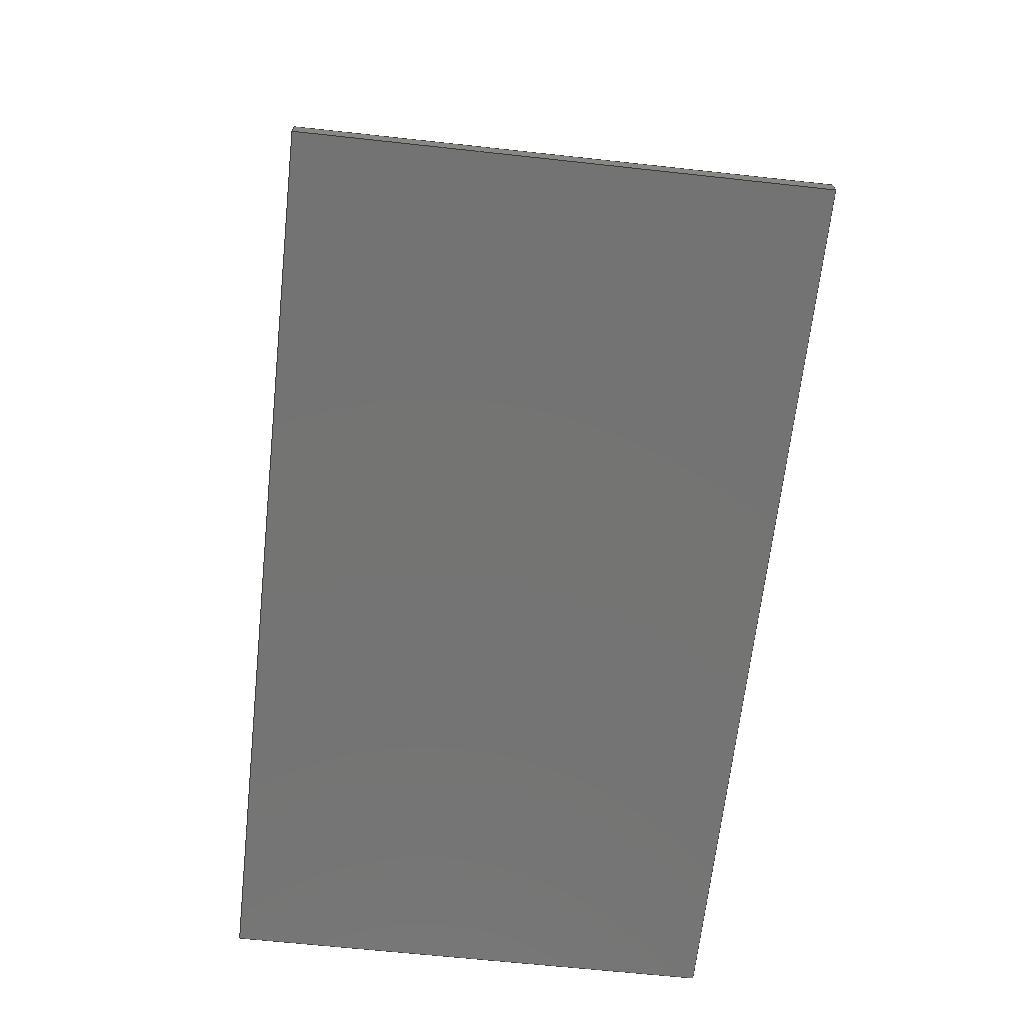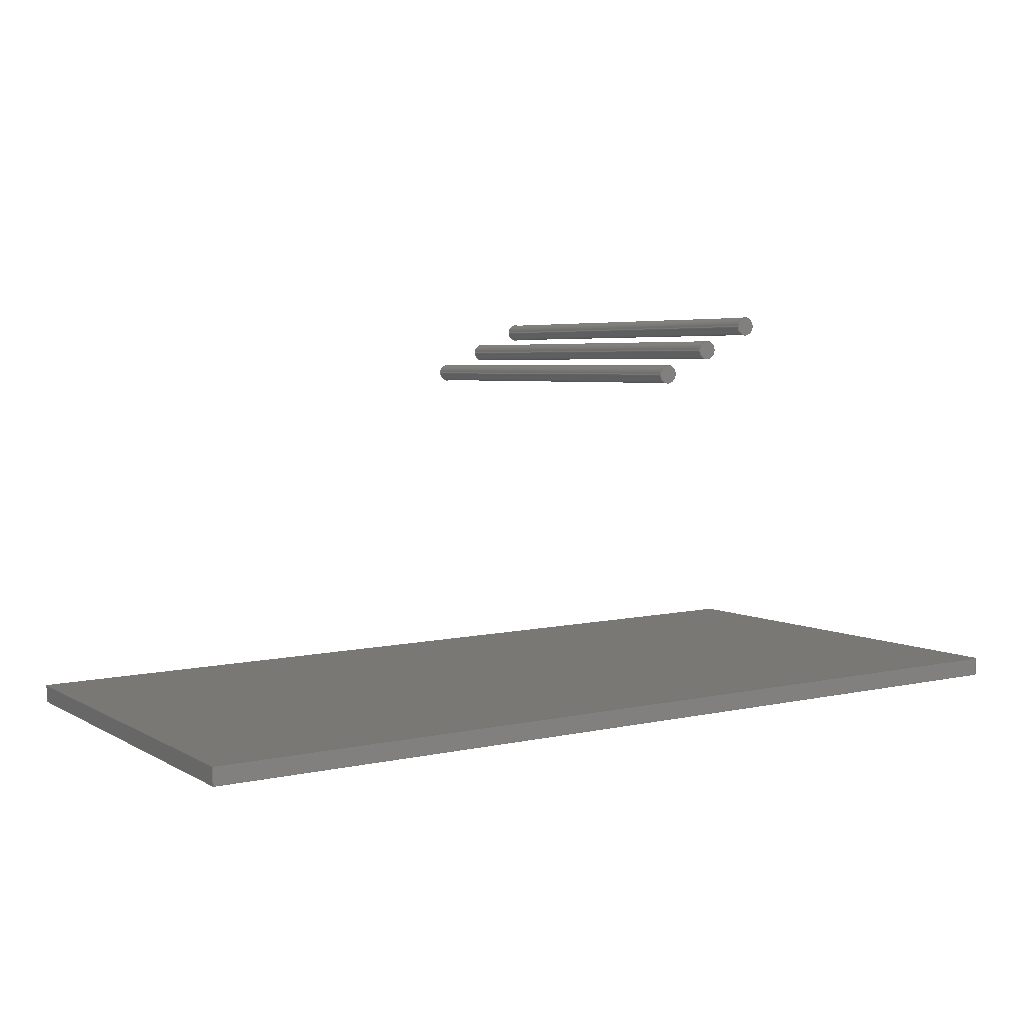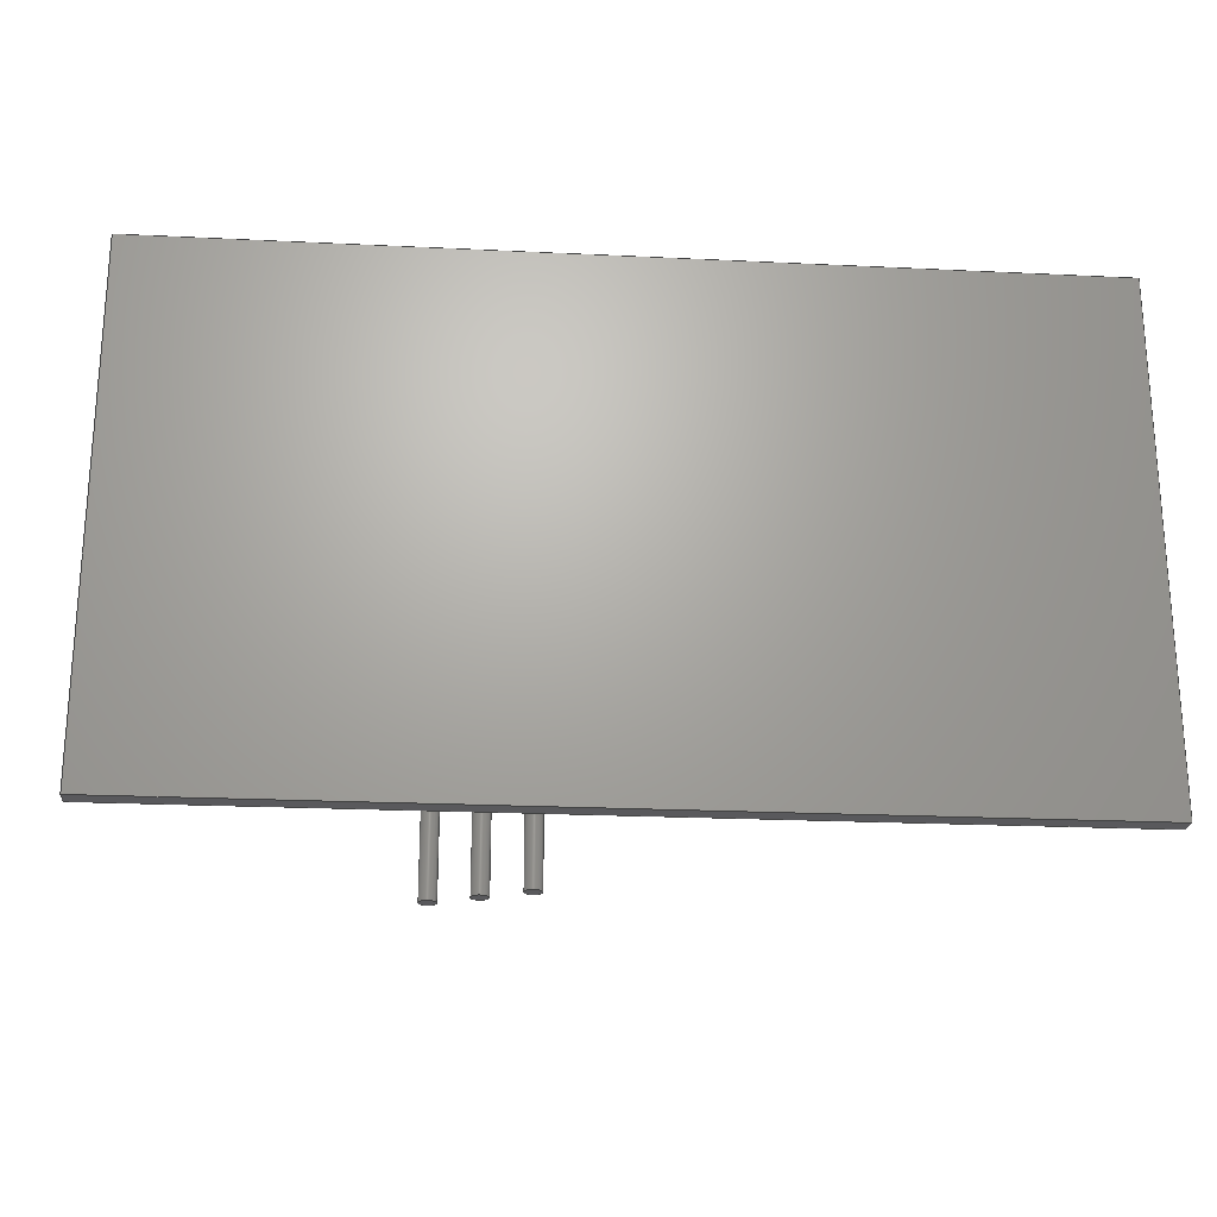
<metadata>
{"format":"step","ext":"step","renderer":"f3d","projection":"perspective","resolution":1024,"background":"white","views":[{"elev":-64.1,"azim":83.7,"up":"+Z"},{"elev":4.3,"azim":-29.8,"up":"+Z"},{"elev":-22.4,"azim":173.4,"up":"+Y"}]}
</metadata>
<code>
ISO-10303-21;
DATA;
#1=MECHANICAL_DESIGN_GEOMETRIC_PRESENTATION_REPRESENTATION('',(#13,#14,
#15,#16),#336);
#2=SHAPE_REPRESENTATION_RELATIONSHIP('SRR','None',#343,#3);
#3=ADVANCED_BREP_SHAPE_REPRESENTATION('',(#17,#18,#19,#20),#335);
#4=CIRCLE('',#209,0.635);
#5=CIRCLE('',#210,0.635);
#6=CIRCLE('',#214,0.635);
#7=CIRCLE('',#215,0.635);
#8=CIRCLE('',#219,0.635);
#9=CIRCLE('',#220,0.635);
#10=CYLINDRICAL_SURFACE('',#208,0.635);
#11=CYLINDRICAL_SURFACE('',#213,0.635);
#12=CYLINDRICAL_SURFACE('',#218,0.635);
#13=STYLED_ITEM('',(#353),#17);
#14=STYLED_ITEM('',(#352),#18);
#15=STYLED_ITEM('',(#352),#19);
#16=STYLED_ITEM('',(#352),#20);
#17=MANIFOLD_SOLID_BREP('Body15',#185);
#18=MANIFOLD_SOLID_BREP('Body14',#186);
#19=MANIFOLD_SOLID_BREP('Body13',#187);
#20=MANIFOLD_SOLID_BREP('Body12',#188);
#21=FACE_OUTER_BOUND('',#36,.T.);
#22=FACE_OUTER_BOUND('',#37,.T.);
#23=FACE_OUTER_BOUND('',#38,.T.);
#24=FACE_OUTER_BOUND('',#39,.T.);
#25=FACE_OUTER_BOUND('',#40,.T.);
#26=FACE_OUTER_BOUND('',#41,.T.);
#27=FACE_OUTER_BOUND('',#42,.T.);
#28=FACE_OUTER_BOUND('',#43,.T.);
#29=FACE_OUTER_BOUND('',#44,.T.);
#30=FACE_OUTER_BOUND('',#45,.T.);
#31=FACE_OUTER_BOUND('',#46,.T.);
#32=FACE_OUTER_BOUND('',#47,.T.);
#33=FACE_OUTER_BOUND('',#48,.T.);
#34=FACE_OUTER_BOUND('',#49,.T.);
#35=FACE_OUTER_BOUND('',#50,.T.);
#36=EDGE_LOOP('',(#116,#117,#118,#119));
#37=EDGE_LOOP('',(#120,#121,#122,#123));
#38=EDGE_LOOP('',(#124,#125,#126,#127));
#39=EDGE_LOOP('',(#128,#129,#130,#131));
#40=EDGE_LOOP('',(#132,#133,#134,#135));
#41=EDGE_LOOP('',(#136,#137,#138,#139));
#42=EDGE_LOOP('',(#140,#141,#142,#143));
#43=EDGE_LOOP('',(#144));
#44=EDGE_LOOP('',(#145));
#45=EDGE_LOOP('',(#146,#147,#148,#149));
#46=EDGE_LOOP('',(#150));
#47=EDGE_LOOP('',(#151));
#48=EDGE_LOOP('',(#152,#153,#154,#155));
#49=EDGE_LOOP('',(#156));
#50=EDGE_LOOP('',(#157));
#51=LINE('',#286,#66);
#52=LINE('',#288,#67);
#53=LINE('',#290,#68);
#54=LINE('',#291,#69);
#55=LINE('',#294,#70);
#56=LINE('',#296,#71);
#57=LINE('',#297,#72);
#58=LINE('',#300,#73);
#59=LINE('',#302,#74);
#60=LINE('',#303,#75);
#61=LINE('',#305,#76);
#62=LINE('',#306,#77);
#63=LINE('',#313,#78);
#64=LINE('',#321,#79);
#65=LINE('',#329,#80);
#66=VECTOR('',#227,1);
#67=VECTOR('',#228,1);
#68=VECTOR('',#229,1);
#69=VECTOR('',#230,1);
#70=VECTOR('',#233,1);
#71=VECTOR('',#234,1);
#72=VECTOR('',#235,1);
#73=VECTOR('',#238,1);
#74=VECTOR('',#239,1);
#75=VECTOR('',#240,1);
#76=VECTOR('',#243,1);
#77=VECTOR('',#244,1);
#78=VECTOR('',#253,0.635);
#79=VECTOR('',#264,0.635);
#80=VECTOR('',#275,0.635);
#81=VERTEX_POINT('',#284);
#82=VERTEX_POINT('',#285);
#83=VERTEX_POINT('',#287);
#84=VERTEX_POINT('',#289);
#85=VERTEX_POINT('',#293);
#86=VERTEX_POINT('',#295);
#87=VERTEX_POINT('',#299);
#88=VERTEX_POINT('',#301);
#89=VERTEX_POINT('',#310);
#90=VERTEX_POINT('',#312);
#91=VERTEX_POINT('',#318);
#92=VERTEX_POINT('',#320);
#93=VERTEX_POINT('',#326);
#94=VERTEX_POINT('',#328);
#95=EDGE_CURVE('',#81,#82,#51,.T.);
#96=EDGE_CURVE('',#81,#83,#52,.T.);
#97=EDGE_CURVE('',#84,#83,#53,.T.);
#98=EDGE_CURVE('',#82,#84,#54,.T.);
#99=EDGE_CURVE('',#82,#85,#55,.T.);
#100=EDGE_CURVE('',#86,#84,#56,.T.);
#101=EDGE_CURVE('',#85,#86,#57,.T.);
#102=EDGE_CURVE('',#85,#87,#58,.T.);
#103=EDGE_CURVE('',#88,#86,#59,.T.);
#104=EDGE_CURVE('',#87,#88,#60,.T.);
#105=EDGE_CURVE('',#87,#81,#61,.T.);
#106=EDGE_CURVE('',#83,#88,#62,.T.);
#107=EDGE_CURVE('',#89,#89,#4,.T.);
#108=EDGE_CURVE('',#89,#90,#63,.T.);
#109=EDGE_CURVE('',#90,#90,#5,.T.);
#110=EDGE_CURVE('',#91,#91,#6,.T.);
#111=EDGE_CURVE('',#91,#92,#64,.T.);
#112=EDGE_CURVE('',#92,#92,#7,.T.);
#113=EDGE_CURVE('',#93,#93,#8,.T.);
#114=EDGE_CURVE('',#93,#94,#65,.T.);
#115=EDGE_CURVE('',#94,#94,#9,.T.);
#116=ORIENTED_EDGE('',*,*,#95,.F.);
#117=ORIENTED_EDGE('',*,*,#96,.T.);
#118=ORIENTED_EDGE('',*,*,#97,.F.);
#119=ORIENTED_EDGE('',*,*,#98,.F.);
#120=ORIENTED_EDGE('',*,*,#99,.F.);
#121=ORIENTED_EDGE('',*,*,#98,.T.);
#122=ORIENTED_EDGE('',*,*,#100,.F.);
#123=ORIENTED_EDGE('',*,*,#101,.F.);
#124=ORIENTED_EDGE('',*,*,#102,.F.);
#125=ORIENTED_EDGE('',*,*,#101,.T.);
#126=ORIENTED_EDGE('',*,*,#103,.F.);
#127=ORIENTED_EDGE('',*,*,#104,.F.);
#128=ORIENTED_EDGE('',*,*,#105,.F.);
#129=ORIENTED_EDGE('',*,*,#104,.T.);
#130=ORIENTED_EDGE('',*,*,#106,.F.);
#131=ORIENTED_EDGE('',*,*,#96,.F.);
#132=ORIENTED_EDGE('',*,*,#106,.T.);
#133=ORIENTED_EDGE('',*,*,#103,.T.);
#134=ORIENTED_EDGE('',*,*,#100,.T.);
#135=ORIENTED_EDGE('',*,*,#97,.T.);
#136=ORIENTED_EDGE('',*,*,#105,.T.);
#137=ORIENTED_EDGE('',*,*,#95,.T.);
#138=ORIENTED_EDGE('',*,*,#99,.T.);
#139=ORIENTED_EDGE('',*,*,#102,.T.);
#140=ORIENTED_EDGE('',*,*,#107,.F.);
#141=ORIENTED_EDGE('',*,*,#108,.T.);
#142=ORIENTED_EDGE('',*,*,#109,.T.);
#143=ORIENTED_EDGE('',*,*,#108,.F.);
#144=ORIENTED_EDGE('',*,*,#107,.T.);
#145=ORIENTED_EDGE('',*,*,#109,.F.);
#146=ORIENTED_EDGE('',*,*,#110,.F.);
#147=ORIENTED_EDGE('',*,*,#111,.T.);
#148=ORIENTED_EDGE('',*,*,#112,.T.);
#149=ORIENTED_EDGE('',*,*,#111,.F.);
#150=ORIENTED_EDGE('',*,*,#110,.T.);
#151=ORIENTED_EDGE('',*,*,#112,.F.);
#152=ORIENTED_EDGE('',*,*,#113,.F.);
#153=ORIENTED_EDGE('',*,*,#114,.T.);
#154=ORIENTED_EDGE('',*,*,#115,.T.);
#155=ORIENTED_EDGE('',*,*,#114,.F.);
#156=ORIENTED_EDGE('',*,*,#113,.T.);
#157=ORIENTED_EDGE('',*,*,#115,.F.);
#158=PLANE('',#202);
#159=PLANE('',#203);
#160=PLANE('',#204);
#161=PLANE('',#205);
#162=PLANE('',#206);
#163=PLANE('',#207);
#164=PLANE('',#211);
#165=PLANE('',#212);
#166=PLANE('',#216);
#167=PLANE('',#217);
#168=PLANE('',#221);
#169=PLANE('',#222);
#170=ADVANCED_FACE('',(#21),#158,.T.);
#171=ADVANCED_FACE('',(#22),#159,.T.);
#172=ADVANCED_FACE('',(#23),#160,.T.);
#173=ADVANCED_FACE('',(#24),#161,.T.);
#174=ADVANCED_FACE('',(#25),#162,.T.);
#175=ADVANCED_FACE('',(#26),#163,.F.);
#176=ADVANCED_FACE('',(#27),#10,.T.);
#177=ADVANCED_FACE('',(#28),#164,.T.);
#178=ADVANCED_FACE('',(#29),#165,.F.);
#179=ADVANCED_FACE('',(#30),#11,.T.);
#180=ADVANCED_FACE('',(#31),#166,.T.);
#181=ADVANCED_FACE('',(#32),#167,.F.);
#182=ADVANCED_FACE('',(#33),#12,.T.);
#183=ADVANCED_FACE('',(#34),#168,.T.);
#184=ADVANCED_FACE('',(#35),#169,.F.);
#185=CLOSED_SHELL('',(#170,#171,#172,#173,#174,#175));
#186=CLOSED_SHELL('',(#176,#177,#178));
#187=CLOSED_SHELL('',(#179,#180,#181));
#188=CLOSED_SHELL('',(#182,#183,#184));
#189=DERIVED_UNIT_ELEMENT(#191,1);
#190=DERIVED_UNIT_ELEMENT(#338,3);
#191=(
MASS_UNIT()
NAMED_UNIT(*)
SI_UNIT(.KILO.,.GRAM.)
);
#192=DERIVED_UNIT((#189,#190));
#193=MEASURE_REPRESENTATION_ITEM('density measure',
POSITIVE_RATIO_MEASURE(7850),#192);
#194=PROPERTY_DEFINITION_REPRESENTATION(#199,#196);
#195=PROPERTY_DEFINITION_REPRESENTATION(#200,#197);
#196=REPRESENTATION('material name',(#198),#335);
#197=REPRESENTATION('density',(#193),#335);
#198=DESCRIPTIVE_REPRESENTATION_ITEM('Steel','Steel');
#199=PROPERTY_DEFINITION('material property','material name',#345);
#200=PROPERTY_DEFINITION('material property','density of part',#345);
#201=AXIS2_PLACEMENT_3D('placement',#282,#223,#224);
#202=AXIS2_PLACEMENT_3D('',#283,#225,#226);
#203=AXIS2_PLACEMENT_3D('',#292,#231,#232);
#204=AXIS2_PLACEMENT_3D('',#298,#236,#237);
#205=AXIS2_PLACEMENT_3D('',#304,#241,#242);
#206=AXIS2_PLACEMENT_3D('',#307,#245,#246);
#207=AXIS2_PLACEMENT_3D('',#308,#247,#248);
#208=AXIS2_PLACEMENT_3D('',#309,#249,#250);
#209=AXIS2_PLACEMENT_3D('',#311,#251,#252);
#210=AXIS2_PLACEMENT_3D('',#314,#254,#255);
#211=AXIS2_PLACEMENT_3D('',#315,#256,#257);
#212=AXIS2_PLACEMENT_3D('',#316,#258,#259);
#213=AXIS2_PLACEMENT_3D('',#317,#260,#261);
#214=AXIS2_PLACEMENT_3D('',#319,#262,#263);
#215=AXIS2_PLACEMENT_3D('',#322,#265,#266);
#216=AXIS2_PLACEMENT_3D('',#323,#267,#268);
#217=AXIS2_PLACEMENT_3D('',#324,#269,#270);
#218=AXIS2_PLACEMENT_3D('',#325,#271,#272);
#219=AXIS2_PLACEMENT_3D('',#327,#273,#274);
#220=AXIS2_PLACEMENT_3D('',#330,#276,#277);
#221=AXIS2_PLACEMENT_3D('',#331,#278,#279);
#222=AXIS2_PLACEMENT_3D('',#332,#280,#281);
#223=DIRECTION('axis',(0,0,1));
#224=DIRECTION('refdir',(1,0,0));
#225=DIRECTION('center_axis',(-0.9995,0,-0.0323));
#226=DIRECTION('ref_axis',(-0.0323,0,0.9995));
#227=DIRECTION('',(0.0323,0,-0.9995));
#228=DIRECTION('',(0,1,0));
#229=DIRECTION('',(-0.0323,0,0.9995));
#230=DIRECTION('',(0,1,0));
#231=DIRECTION('center_axis',(0.0323,0,-0.9995));
#232=DIRECTION('ref_axis',(-0.9995,0,-0.0323));
#233=DIRECTION('',(0.9995,0,0.0323));
#234=DIRECTION('',(-0.9995,0,-0.0323));
#235=DIRECTION('',(0,1,0));
#236=DIRECTION('center_axis',(0.9995,0,0.0323));
#237=DIRECTION('ref_axis',(0.0323,0,-0.9995));
#238=DIRECTION('',(-0.0323,0,0.9995));
#239=DIRECTION('',(0.0323,0,-0.9995));
#240=DIRECTION('',(0,1,0));
#241=DIRECTION('center_axis',(-0.0323,0,0.9995));
#242=DIRECTION('ref_axis',(0.9995,0,0.0323));
#243=DIRECTION('',(-0.9995,0,-0.0323));
#244=DIRECTION('',(0.9995,0,0.0323));
#245=DIRECTION('center_axis',(0,1,0));
#246=DIRECTION('ref_axis',(0,0,1));
#247=DIRECTION('center_axis',(0,1,0));
#248=DIRECTION('ref_axis',(1,0,0));
#249=DIRECTION('center_axis',(0,1,0));
#250=DIRECTION('ref_axis',(1,0,0));
#251=DIRECTION('center_axis',(0,1,0));
#252=DIRECTION('ref_axis',(1,0,0));
#253=DIRECTION('',(0,-1,0));
#254=DIRECTION('center_axis',(0,1,0));
#255=DIRECTION('ref_axis',(1,0,0));
#256=DIRECTION('center_axis',(0,1,0));
#257=DIRECTION('ref_axis',(1,0,0));
#258=DIRECTION('center_axis',(0,1,0));
#259=DIRECTION('ref_axis',(1,0,0));
#260=DIRECTION('center_axis',(0,1,0));
#261=DIRECTION('ref_axis',(1,0,0));
#262=DIRECTION('center_axis',(0,1,0));
#263=DIRECTION('ref_axis',(1,0,0));
#264=DIRECTION('',(0,-1,0));
#265=DIRECTION('center_axis',(0,1,0));
#266=DIRECTION('ref_axis',(1,0,0));
#267=DIRECTION('center_axis',(0,1,0));
#268=DIRECTION('ref_axis',(1,0,0));
#269=DIRECTION('center_axis',(0,1,0));
#270=DIRECTION('ref_axis',(1,0,0));
#271=DIRECTION('center_axis',(0,1,0));
#272=DIRECTION('ref_axis',(1,0,0));
#273=DIRECTION('center_axis',(0,1,0));
#274=DIRECTION('ref_axis',(1,0,0));
#275=DIRECTION('',(0,-1,0));
#276=DIRECTION('center_axis',(0,1,0));
#277=DIRECTION('ref_axis',(1,0,0));
#278=DIRECTION('center_axis',(0,1,0));
#279=DIRECTION('ref_axis',(1,0,0));
#280=DIRECTION('center_axis',(0,1,0));
#281=DIRECTION('ref_axis',(1,0,0));
#282=CARTESIAN_POINT('',(0,0,0));
#283=CARTESIAN_POINT('Origin',(-26.69,0,-16.14));
#284=CARTESIAN_POINT('',(-26.73,0,-14.87));
#285=CARTESIAN_POINT('',(-26.69,0,-16.14));
#286=CARTESIAN_POINT('',(-26.73,0,-14.87));
#287=CARTESIAN_POINT('',(-26.73,35.56,-14.87));
#288=CARTESIAN_POINT('',(-26.73,0,-14.87));
#289=CARTESIAN_POINT('',(-26.69,35.56,-16.14));
#290=CARTESIAN_POINT('',(-26.73,35.56,-14.87));
#291=CARTESIAN_POINT('',(-26.69,0,-16.14));
#292=CARTESIAN_POINT('Origin',(36.78,0,-14.09));
#293=CARTESIAN_POINT('',(36.78,0,-14.09));
#294=CARTESIAN_POINT('',(-26.69,0,-16.14));
#295=CARTESIAN_POINT('',(36.78,35.56,-14.09));
#296=CARTESIAN_POINT('',(-26.69,35.56,-16.14));
#297=CARTESIAN_POINT('',(36.78,0,-14.09));
#298=CARTESIAN_POINT('Origin',(36.73,0,-12.82));
#299=CARTESIAN_POINT('',(36.73,0,-12.82));
#300=CARTESIAN_POINT('',(36.78,0,-14.09));
#301=CARTESIAN_POINT('',(36.73,35.56,-12.82));
#302=CARTESIAN_POINT('',(36.78,35.56,-14.09));
#303=CARTESIAN_POINT('',(36.73,0,-12.82));
#304=CARTESIAN_POINT('Origin',(-26.73,0,-14.87));
#305=CARTESIAN_POINT('',(36.73,0,-12.82));
#306=CARTESIAN_POINT('',(36.73,35.56,-12.82));
#307=CARTESIAN_POINT('Origin',(5.021,35.56,-14.48));
#308=CARTESIAN_POINT('Origin',(5.021,0,-14.48));
#309=CARTESIAN_POINT('Origin',(15.53,1.905,12.95));
#310=CARTESIAN_POINT('',(14.9,35.56,12.95));
#311=CARTESIAN_POINT('Origin',(15.53,35.56,12.95));
#312=CARTESIAN_POINT('',(14.9,1.905,12.95));
#313=CARTESIAN_POINT('',(14.9,1.905,12.95));
#314=CARTESIAN_POINT('Origin',(15.53,1.905,12.95));
#315=CARTESIAN_POINT('Origin',(15.53,35.56,12.95));
#316=CARTESIAN_POINT('Origin',(15.53,1.905,12.95));
#317=CARTESIAN_POINT('Origin',(12.14,1.905,11.21));
#318=CARTESIAN_POINT('',(11.51,35.56,11.21));
#319=CARTESIAN_POINT('Origin',(12.14,35.56,11.21));
#320=CARTESIAN_POINT('',(11.51,1.905,11.21));
#321=CARTESIAN_POINT('',(11.51,1.905,11.21));
#322=CARTESIAN_POINT('Origin',(12.14,1.905,11.21));
#323=CARTESIAN_POINT('Origin',(12.14,35.56,11.21));
#324=CARTESIAN_POINT('Origin',(12.14,1.905,11.21));
#325=CARTESIAN_POINT('Origin',(8.751,1.905,9.475));
#326=CARTESIAN_POINT('',(8.116,35.56,9.475));
#327=CARTESIAN_POINT('Origin',(8.751,35.56,9.475));
#328=CARTESIAN_POINT('',(8.116,1.905,9.475));
#329=CARTESIAN_POINT('',(8.116,1.905,9.475));
#330=CARTESIAN_POINT('Origin',(8.751,1.905,9.475));
#331=CARTESIAN_POINT('Origin',(8.751,35.56,9.475));
#332=CARTESIAN_POINT('Origin',(8.751,1.905,9.475));
#333=UNCERTAINTY_MEASURE_WITH_UNIT(LENGTH_MEASURE(0.001),#337,
'DISTANCE_ACCURACY_VALUE',
'Maximum model space distance between geometric entities at asserted c
onnectivities');
#334=UNCERTAINTY_MEASURE_WITH_UNIT(LENGTH_MEASURE(0.001),#337,
'DISTANCE_ACCURACY_VALUE',
'Maximum model space distance between geometric entities at asserted c
onnectivities');
#335=(
GEOMETRIC_REPRESENTATION_CONTEXT(3)
GLOBAL_UNCERTAINTY_ASSIGNED_CONTEXT((#333))
GLOBAL_UNIT_ASSIGNED_CONTEXT((#337,#339,#340))
REPRESENTATION_CONTEXT('','3D')
);
#336=(
GEOMETRIC_REPRESENTATION_CONTEXT(3)
GLOBAL_UNCERTAINTY_ASSIGNED_CONTEXT((#334))
GLOBAL_UNIT_ASSIGNED_CONTEXT((#337,#339,#340))
REPRESENTATION_CONTEXT('','3D')
);
#337=(
LENGTH_UNIT()
NAMED_UNIT(*)
SI_UNIT(.CENTI.,.METRE.)
);
#338=(
LENGTH_UNIT()
NAMED_UNIT(*)
SI_UNIT($,.METRE.)
);
#339=(
NAMED_UNIT(*)
PLANE_ANGLE_UNIT()
SI_UNIT($,.RADIAN.)
);
#340=(
NAMED_UNIT(*)
SI_UNIT($,.STERADIAN.)
SOLID_ANGLE_UNIT()
);
#341=SHAPE_DEFINITION_REPRESENTATION(#342,#343);
#342=PRODUCT_DEFINITION_SHAPE('',$,#345);
#343=SHAPE_REPRESENTATION('',(#201),#335);
#344=PRODUCT_DEFINITION_CONTEXT('part definition',#349,'design');
#345=PRODUCT_DEFINITION('Untitled','Untitled',#346,#344);
#346=PRODUCT_DEFINITION_FORMATION('',$,#351);
#347=PRODUCT_RELATED_PRODUCT_CATEGORY('Untitled','Untitled',(#351));
#348=APPLICATION_PROTOCOL_DEFINITION('international standard',
'automotive_design',2009,#349);
#349=APPLICATION_CONTEXT(
'Core Data for Automotive Mechanical Design Process');
#350=PRODUCT_CONTEXT('part definition',#349,'mechanical');
#351=PRODUCT('Untitled','Untitled',$,(#350));
#352=PRESENTATION_STYLE_ASSIGNMENT((#354));
#353=PRESENTATION_STYLE_ASSIGNMENT((#355));
#354=SURFACE_STYLE_USAGE(.BOTH.,#356);
#355=SURFACE_STYLE_USAGE(.BOTH.,#357);
#356=SURFACE_SIDE_STYLE('',(#358));
#357=SURFACE_SIDE_STYLE('',(#359));
#358=SURFACE_STYLE_FILL_AREA(#360);
#359=SURFACE_STYLE_FILL_AREA(#361);
#360=FILL_AREA_STYLE('Steel - Satin',(#362));
#361=FILL_AREA_STYLE('Glass (Clear)',(#363));
#362=FILL_AREA_STYLE_COLOUR('Steel - Satin',#364);
#363=FILL_AREA_STYLE_COLOUR('Glass (Clear)',#365);
#364=COLOUR_RGB('Steel - Satin',0.6275,0.6275,0.6275);
#365=COLOUR_RGB('Glass (Clear)',0.9647,0.9647,0.9529);
ENDSEC;
END-ISO-10303-21;

</code>
